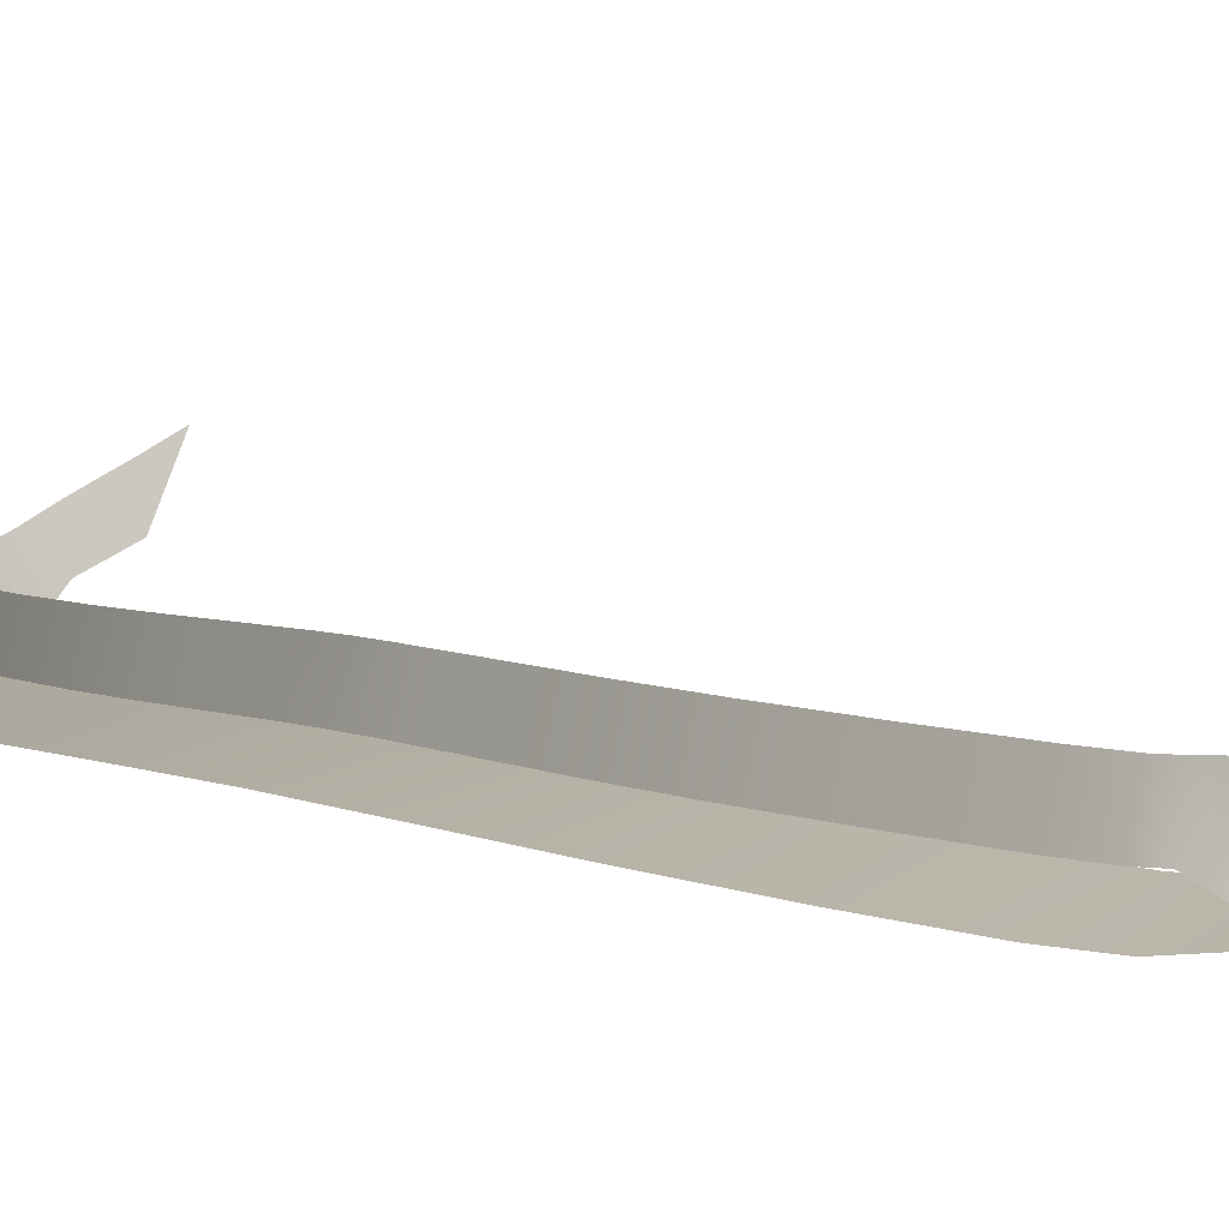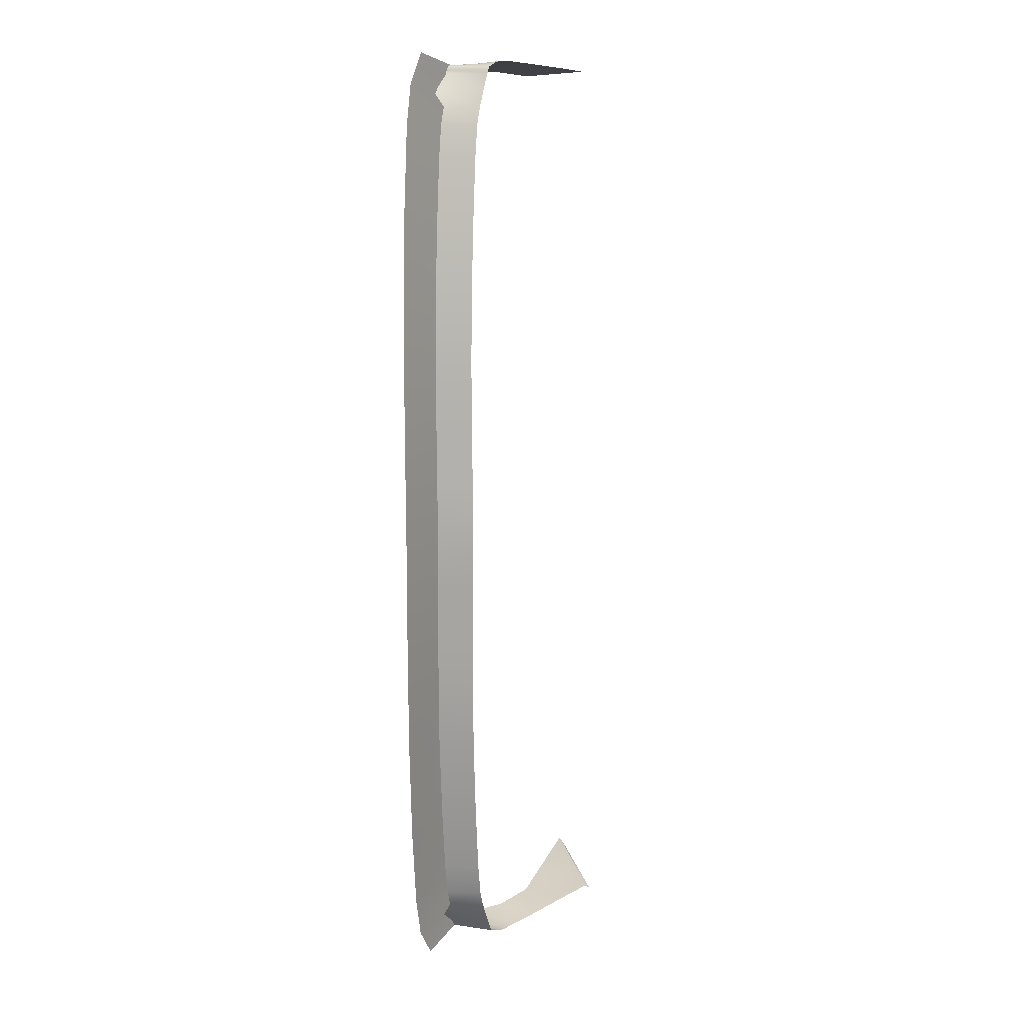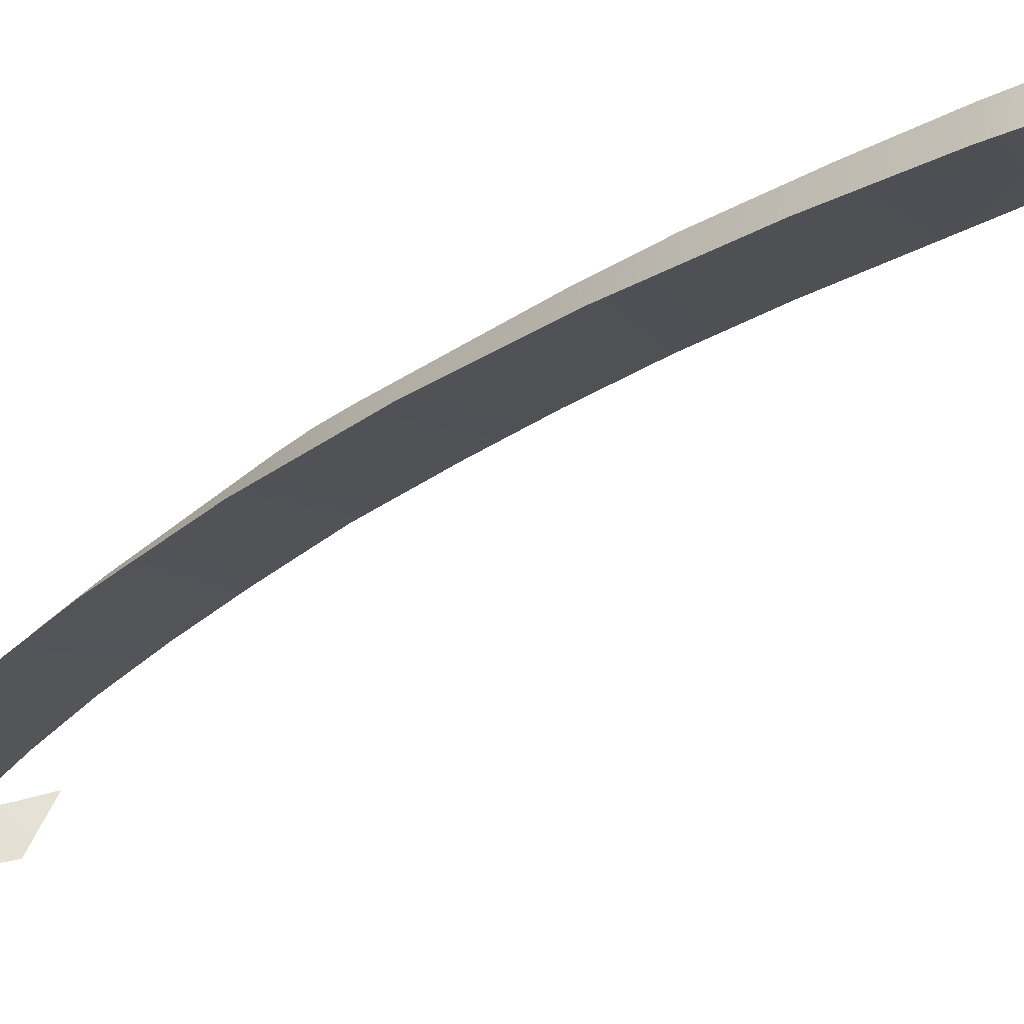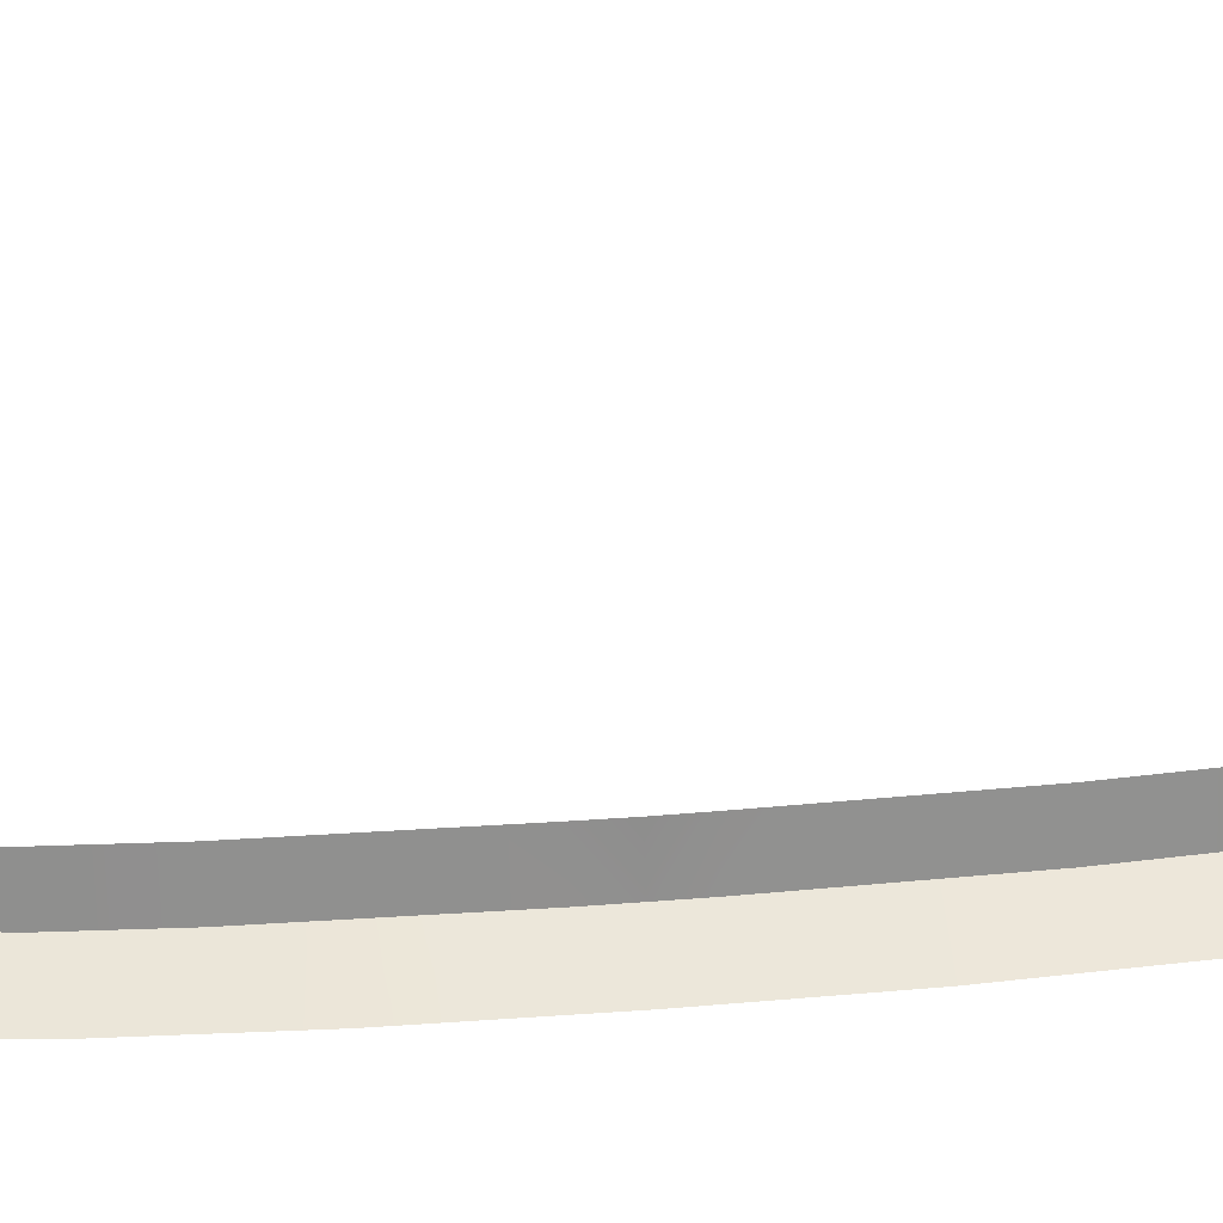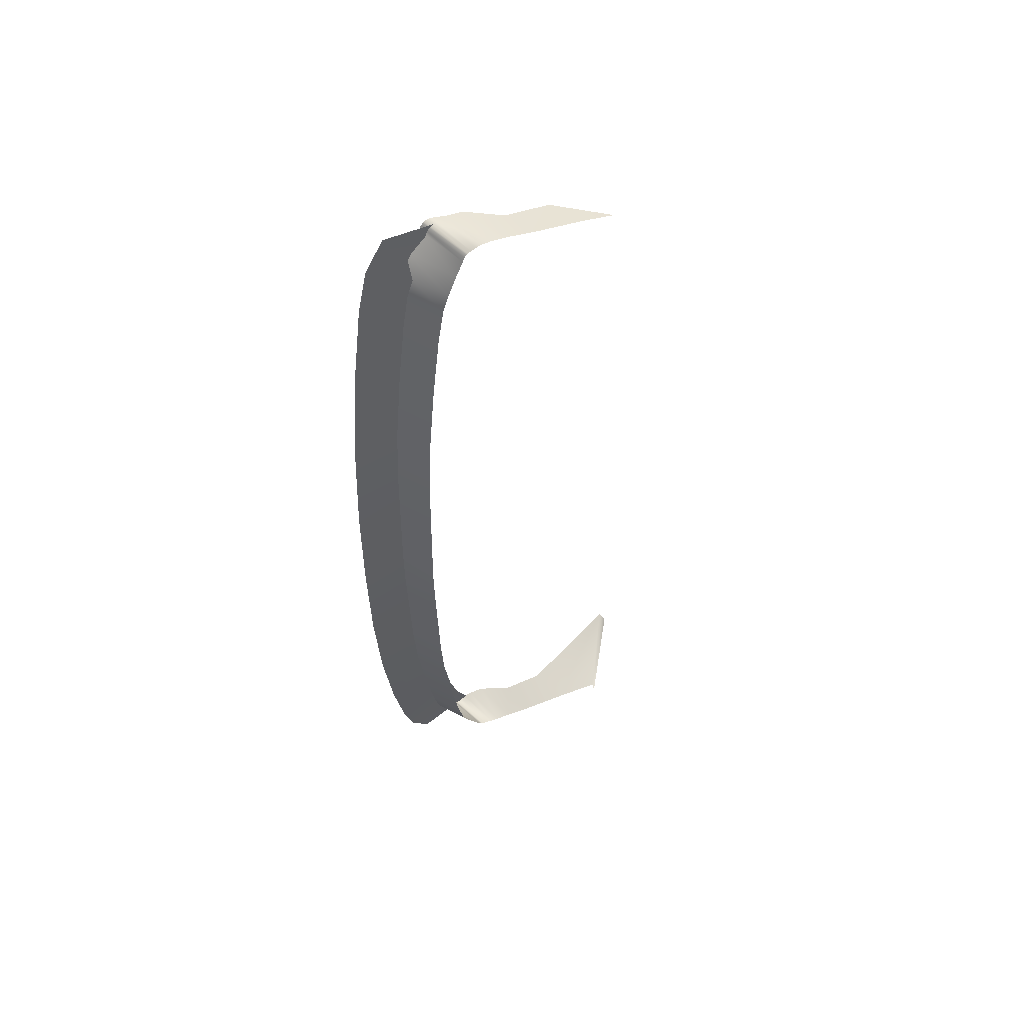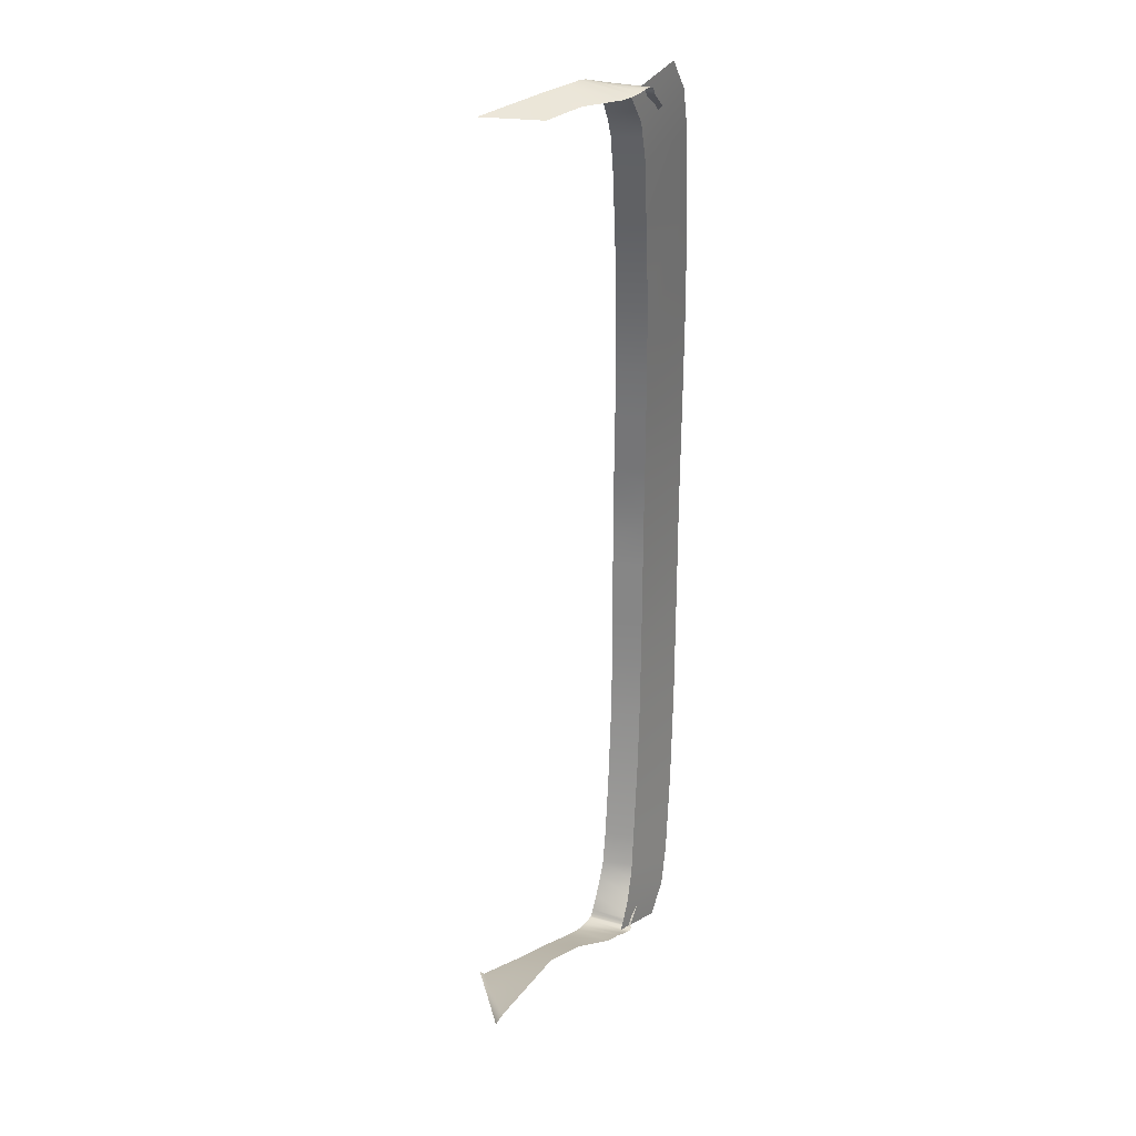
<metadata>
{"format":"obj","ext":"obj","renderer":"f3d","projection":"perspective","resolution":1024,"background":"white","views":[{"elev":4.9,"azim":145.9,"up":"+Y"},{"elev":12.7,"azim":108.4,"up":"+Z"},{"elev":-30.2,"azim":139.0,"up":"+Y"},{"elev":39.0,"azim":84.2,"up":"+Y"},{"elev":58.2,"azim":132.9,"up":"+Z"},{"elev":29.6,"azim":-68.2,"up":"+Z"}]}
</metadata>
<code>
v  169.2 50.69 5.398
v  171 44 5.398
v  169 50.58 10.56
v  170.7 43.89 10.56
v  168.8 50.47 15.52
v  170.5 43.78 15.52
v  168.5 50.32 21.95
v  170.2 43.64 21.95
v  168.1 50.11 31.5
v  169.8 43.42 31.5
v  167.1 49.83 43.94
v  168.8 43.14 43.94
v  162.7 49.19 72.13
v  165 49.48 59.04
v  164.5 42.5 72.13
v  166.7 42.79 59.04
v  159.9 49.18 81.7
v  161.3 49.1 78.52
v  161.7 42.49 81.7
v  163 42.41 78.52
v  158.2 49.39 85.22
v  159.9 39.35 85.22
v  156.7 49.6 87.99
v  156.7 39.56 87.99
v  156.3 49.65 88.71
v  156.3 39.61 88.71
v  169.4 50.75 0
v  171 44 0
v  137.6 58.71 89.12
v  144.9 55.08 89.79
v  137.7 51.43 87.6
v  144.9 48.01 88.27
v  155.1 49.99 89.64
v  155.7 49.8 89.36
v  155.1 39.95 89.64
v  155.7 39.76 89.36
v  154.2 50.29 89.98
v  154.2 40.25 89.49
v  156 49.73 89.24
v  156 39.69 89.24
v  149.4 52.57 90.23
v  151.9 51.36 90.4
v  149.4 42.53 88.71
v  151.9 41.32 88.88
v  153.3 50.68 90.28
v  153.3 40.64 89.26
v  132.7 61.37 88.52
v  163.3 42.31 38.7
v  176.2 39.5 42.54
v  164.2 42.59 26.49
v  177.8 40.06 21.51
v  157.8 41.43 75.88
v  170.5 38.37 78.17
v  159.7 41.7 64.41
v  173.5 38.87 62.41
v  164.7 42.78 14.46
v  178.3 40.32 0
v  165.1 42.93 0
v  161.8 42 51.27
v  155.7 41.51 83.23
v  168.2 38.35 86.07
v  164.6 39.1 91.75
v  152 42.26 88.91
v  169.2 50.69 -5.398
v  169 50.58 -10.56
v  171 44 -5.398
v  170.7 43.89 -10.56
v  168.8 50.47 -15.52
v  170.5 43.78 -15.52
v  168.5 50.32 -21.95
v  170.2 43.64 -21.95
v  168.1 50.11 -31.5
v  169.8 43.42 -31.5
v  167.1 49.83 -43.94
v  168.8 43.14 -43.94
v  162.7 49.19 -72.13
v  164.5 42.5 -72.13
v  165 49.48 -59.04
v  166.7 42.79 -59.04
v  159.9 49.18 -81.7
v  161.7 42.49 -81.7
v  161.3 49.1 -78.52
v  163 42.41 -78.52
v  158.2 49.39 -85.22
v  159.9 40.5 -85.22
v  156.7 49.6 -87.99
v  156.7 40.71 -87.99
v  156.3 49.65 -88.71
v  156.3 40.76 -88.71
v  137.6 58.71 -89.12
v  137.7 51.43 -87.47
v  144.9 55.08 -89.79
v  144.9 48.01 -88.27
v  155.1 49.99 -89.64
v  155.1 40.65 -89.64
v  155.7 49.8 -89.36
v  155.7 40.46 -89.36
v  154.2 50.29 -89.98
v  154.2 40.95 -89.49
v  156 49.73 -89.24
v  156 40.84 -89.24
v  149.4 52.57 -90.23
v  149.4 43.23 -88.71
v  151.9 51.36 -90.4
v  151.9 42.02 -88.88
v  153.3 50.68 -90.28
v  153.3 41.34 -89.26
v  115.6 52.49 -83.87
v  163.3 42.31 -38.7
v  164.2 42.59 -26.49
v  176.2 39.5 -42.54
v  177.8 40.06 -21.51
v  157.8 41.43 -75.88
v  159.7 41.7 -64.41
v  170.5 38.37 -78.17
v  173.5 38.87 -62.41
v  164.7 42.78 -14.46
v  161.8 42 -51.27
v  155.7 41.51 -83.23
v  168.2 38.35 -86.07
v  164.6 39.09 -91.75
v  153.4 41.95 -88.47
v  129.9 62.86 -88.27
v  114.9 53.59 -86.03
v  130.4 63.96 -88.48
g Y192_182C_C_D_Y192_182C_C
f 1 2 3
f 2 4 3
f 3 4 5
f 4 6 5
f 5 6 7
f 6 8 7
f 7 8 9
f 8 10 9
f 9 10 11
f 10 12 11
f 13 14 15
f 14 16 15
f 14 11 16
f 11 12 16
f 17 18 19
f 18 20 19
f 18 13 20
f 13 15 20
f 21 17 22
f 17 19 22
f 23 21 24
f 21 22 24
f 25 23 26
f 23 24 26
f 27 28 1
f 28 2 1
f 29 30 31
f 30 32 31
f 33 34 35
f 34 36 35
f 37 33 38
f 33 35 38
f 34 39 36
f 39 40 36
f 41 42 43
f 42 44 43
f 30 41 32
f 41 43 32
f 45 37 46
f 37 38 46
f 42 45 44
f 45 46 44
f 29 31 47
f 48 49 50
f 49 51 50
f 52 53 54
f 53 55 54
f 50 51 56
f 51 57 58
f 54 55 59
f 55 49 48
f 60 61 52
f 61 53 52
f 61 60 62
f 60 63 62
f 64 65 66
f 66 65 67
f 65 68 67
f 67 68 69
f 68 70 69
f 69 70 71
f 70 72 71
f 71 72 73
f 72 74 73
f 73 74 75
f 76 77 78
f 78 77 79
f 78 79 74
f 74 79 75
f 80 81 82
f 82 81 83
f 82 83 76
f 76 83 77
f 84 85 80
f 80 85 81
f 86 87 84
f 84 87 85
f 88 89 86
f 86 89 87
f 27 64 28
f 28 64 66
f 90 91 92
f 92 91 93
f 94 95 96
f 96 95 97
f 98 99 94
f 94 99 95
f 96 97 100
f 100 97 101
f 102 103 104
f 104 103 105
f 92 93 102
f 102 93 103
f 106 107 98
f 98 107 99
f 104 105 106
f 106 105 107
f 90 108 91
f 109 110 111
f 111 110 112
f 113 114 115
f 115 114 116
f 117 58 112
f 112 58 57
f 118 109 116
f 116 109 111
f 119 113 120
f 120 113 115
f 120 121 119
f 119 121 122
f 59 55 48
f 56 51 58
f 110 117 112
f 114 118 116
f 89 88 101
f 101 88 100
f 90 123 108
f 108 123 124
f 124 123 125
f 26 40 25
f 25 40 39

</code>
